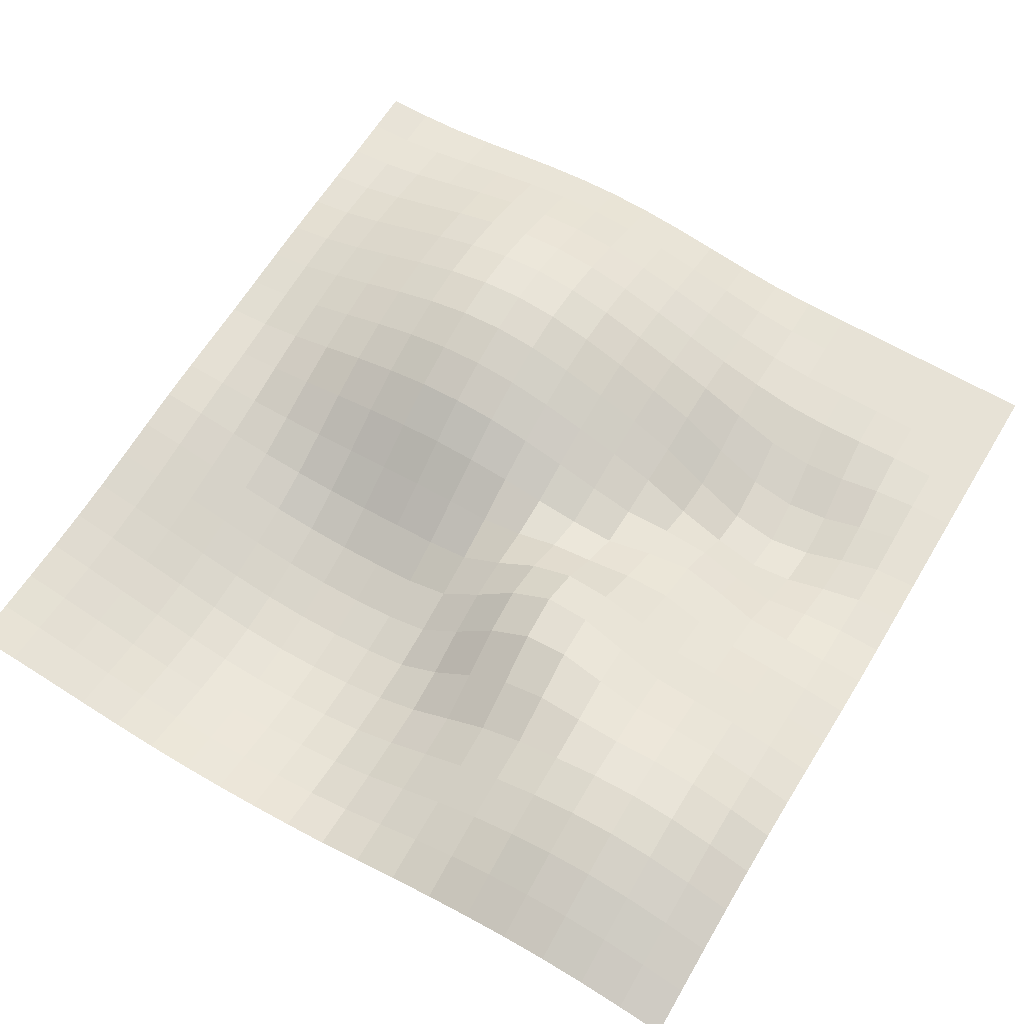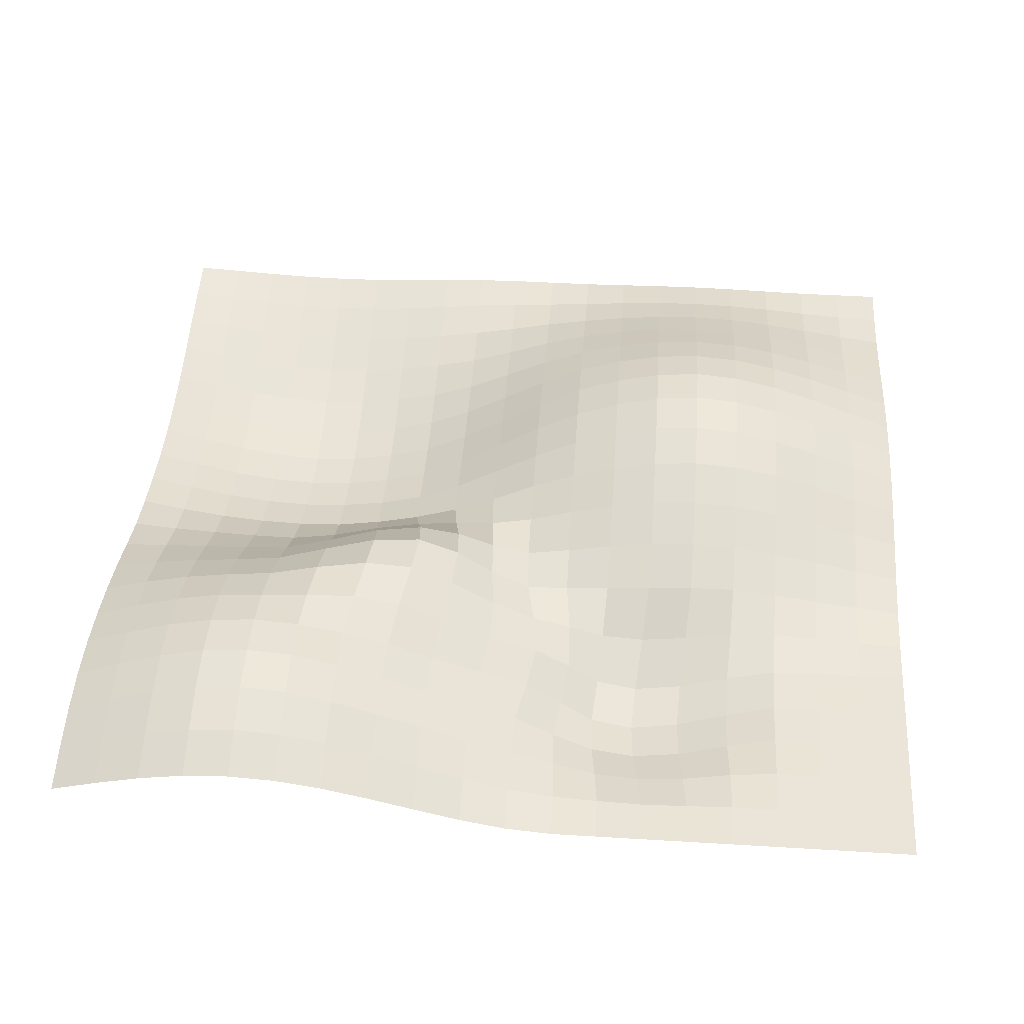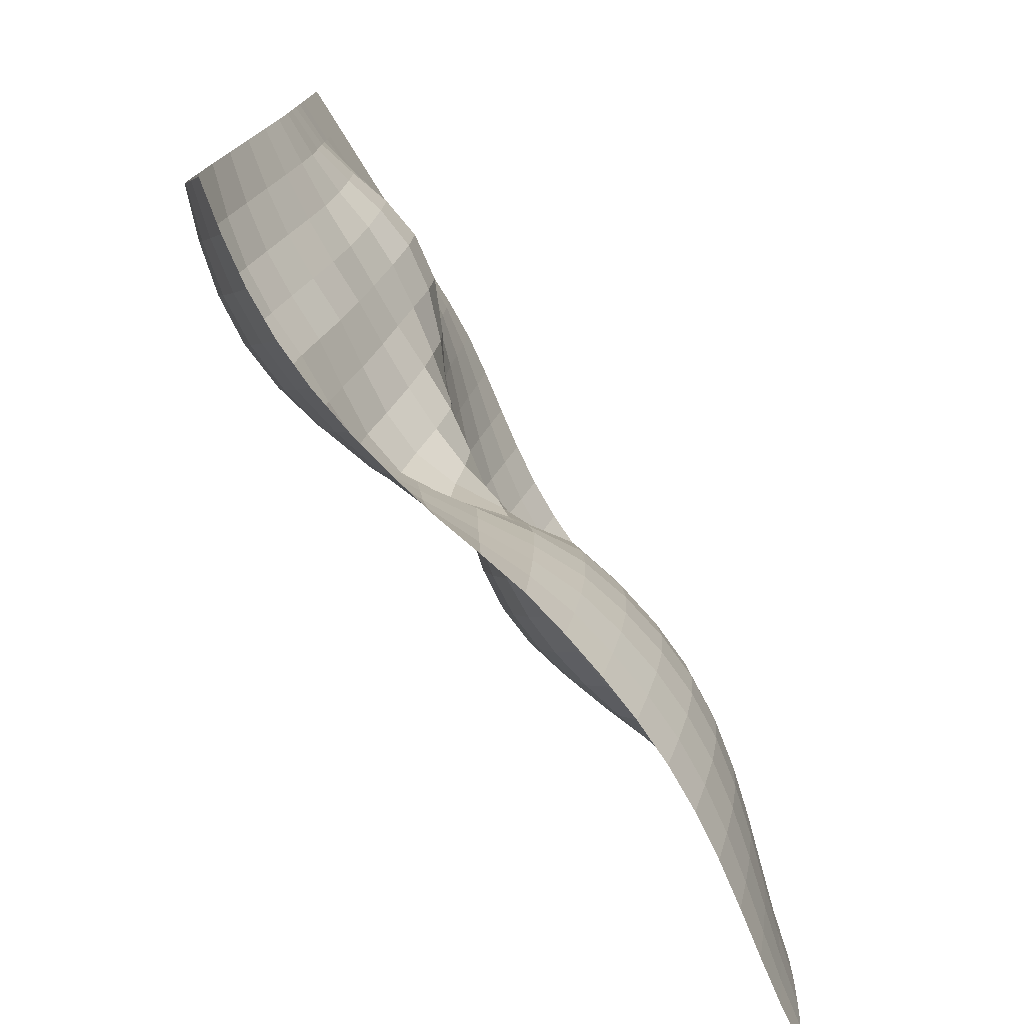
<metadata>
{"format":"obj","ext":"obj","renderer":"f3d","projection":"perspective","resolution":1024,"background":"white","views":[{"elev":63.4,"azim":31.0,"up":"+Z"},{"elev":45.5,"azim":94.0,"up":"+Z"},{"elev":-77.1,"azim":121.8,"up":"+Y"}]}
</metadata>
<code>
o Grid
v -10 10 0
v -10 8.947 0
v -10 7.895 0.001607
v -10 6.842 0.02321
v -10 5.789 0.04864
v -10 4.737 0.05925
v -10 3.684 0.04864
v -10 2.632 0.02321
v -10 1.579 0.001607
v -10 0.5263 0
v -10 -0.5263 0
v -10 -1.579 -0.02133
v -10 -2.632 -0.07847
v -10 -3.684 -0.1428
v -10 -4.737 -0.1914
v -10 -5.789 -0.2093
v -10 -6.842 -0.1914
v -10 -7.895 -0.1428
v -10 -8.947 -0.07847
v -10 -10 -0.02133
v -8.947 10 0
v -8.947 8.947 0.03063
v -8.947 7.895 0.1127
v -8.947 6.842 0.2051
v -8.947 5.789 0.2749
v -8.947 4.737 0.3006
v -8.947 3.684 0.2749
v -8.947 2.632 0.2051
v -8.947 1.579 0.1127
v -8.947 0.5263 0.03063
v -8.947 -0.5263 -0.03387
v -8.947 -1.579 -0.1283
v -8.947 -2.632 -0.2478
v -8.947 -3.684 -0.3602
v -8.947 -4.737 -0.4393
v -8.947 -5.789 -0.4678
v -8.947 -6.842 -0.4393
v -8.947 -7.895 -0.3602
v -8.947 -8.947 -0.2478
v -8.947 -10 -0.1283
v -7.895 10 0.04864
v -7.895 8.947 0.1843
v -7.895 7.895 0.3559
v -7.895 6.842 0.5173
v -7.895 5.789 0.6309
v -7.895 4.737 0.6718
v -7.895 3.684 0.6309
v -7.895 2.632 0.5173
v -7.895 1.579 0.3559
v -7.895 0.5263 0.1631
v -7.895 -0.5263 -0.07964
v -7.895 -1.579 -0.29
v -7.895 -2.632 -0.4678
v -7.895 -3.684 -0.6263
v -7.895 -4.737 -0.7354
v -7.895 -5.789 -0.7743
v -7.895 -6.842 -0.7354
v -7.895 -7.895 -0.6263
v -7.895 -8.947 -0.4678
v -7.895 -10 -0.29
v -6.842 10 0.1843
v -6.842 8.947 0.4164
v -6.842 7.895 0.6718
v -6.842 6.842 0.8994
v -6.842 5.789 1.056
v -6.842 4.737 1.112
v -6.842 3.684 1.056
v -6.842 2.632 0.8994
v -6.842 1.579 0.6711
v -6.842 0.5263 0.3396
v -6.842 -0.5263 -0.06294
v -6.842 -1.579 -0.4371
v -6.842 -2.632 -0.6978
v -6.842 -3.684 -0.899
v -6.842 -4.737 -1.037
v -6.842 -5.789 -1.086
v -6.842 -6.842 -1.037
v -6.842 -7.895 -0.899
v -6.842 -8.947 -0.6978
v -6.842 -10 -0.4678
v -5.789 10 0.3559
v -5.789 8.947 0.6718
v -5.789 7.895 1.002
v -5.789 6.842 1.291
v -5.789 5.789 1.489
v -5.789 4.737 1.56
v -5.789 3.684 1.489
v -5.789 2.632 1.291
v -5.789 1.579 0.9899
v -5.789 0.5263 0.535
v -5.789 -0.5263 -0.001494
v -5.789 -1.579 -0.5132
v -5.789 -2.632 -0.8974
v -5.789 -3.684 -1.137
v -5.789 -4.737 -1.302
v -5.789 -5.789 -1.362
v -5.789 -6.842 -1.302
v -5.789 -7.895 -1.137
v -5.789 -8.947 -0.899
v -5.789 -10 -0.6263
v -4.737 10 0.5173
v -4.737 8.947 0.8994
v -4.737 7.895 1.291
v -4.737 6.842 1.633
v -4.737 5.789 1.87
v -4.737 4.737 1.956
v -4.737 3.684 1.87
v -4.737 2.632 1.633
v -4.737 1.579 1.267
v -4.737 0.5263 0.7205
v -4.737 -0.5263 0.08467
v -4.737 -1.579 -0.5288
v -4.737 -2.632 -1.014
v -4.737 -3.684 -1.302
v -4.737 -4.737 -1.489
v -4.737 -5.789 -1.558
v -4.737 -6.842 -1.489
v -4.737 -7.895 -1.302
v -4.737 -8.947 -1.037
v -4.737 -10 -0.7354
v -3.684 10 0.6309
v -3.684 8.947 1.056
v -3.684 7.895 1.489
v -3.684 6.842 1.87
v -3.684 5.789 2.138
v -3.684 4.737 2.238
v -3.684 3.684 2.138
v -3.684 2.632 1.87
v -3.684 1.579 1.462
v -3.684 0.5263 0.8647
v -3.684 -0.5263 0.1735
v -3.684 -1.579 -0.4967
v -3.684 -2.632 -1.038
v -3.684 -3.684 -1.362
v -3.684 -4.737 -1.558
v -3.684 -5.789 -1.633
v -3.684 -6.842 -1.558
v -3.684 -7.895 -1.362
v -3.684 -8.947 -1.086
v -3.684 -10 -0.7743
v -2.632 10 0.6718
v -2.632 8.947 1.112
v -2.632 7.895 1.56
v -2.632 6.842 1.956
v -2.632 5.789 2.238
v -2.632 4.737 2.345
v -2.632 3.684 2.238
v -2.632 2.632 1.956
v -2.632 1.579 1.54
v -2.632 0.5263 0.9395
v -2.632 -0.5263 0.2437
v -2.632 -1.579 -0.4316
v -2.632 -2.632 -0.9777
v -2.632 -3.684 -1.302
v -2.632 -4.737 -1.489
v -2.632 -5.789 -1.558
v -2.632 -6.842 -1.489
v -2.632 -7.895 -1.302
v -2.632 -8.947 -1.037
v -2.632 -10 -0.7354
v -1.579 10 0.6309
v -1.579 8.947 1.056
v -1.579 7.895 1.489
v -1.579 6.842 1.87
v -1.579 5.789 2.138
v -1.579 4.737 2.238
v -1.579 3.684 2.138
v -1.579 2.632 1.87
v -1.579 1.579 1.481
v -1.579 0.5263 0.9278
v -1.579 -0.5263 0.2796
v -1.579 -1.579 -0.349
v -1.579 -2.632 -0.8503
v -1.579 -3.684 -1.137
v -1.579 -4.737 -1.302
v -1.579 -5.789 -1.362
v -1.579 -6.842 -1.302
v -1.579 -7.895 -1.137
v -1.579 -8.947 -0.899
v -1.579 -10 -0.6263
v -0.5263 10 0.5173
v -0.5263 8.947 0.8994
v -0.5263 7.895 1.291
v -0.5263 6.842 1.633
v -0.5263 5.789 1.87
v -0.5263 4.737 1.956
v -0.5263 3.684 1.87
v -0.5263 2.632 1.633
v -0.5263 1.579 1.291
v -0.5263 0.5263 0.8286
v -0.5263 -0.5263 0.2743
v -0.536 -1.56 -0.199
v -0.5438 -2.597 -0.5693
v -0.536 -3.665 -0.8273
v -0.5263 -4.737 -0.9993
v -0.5263 -5.789 -1.04
v -0.5263 -6.842 -0.9993
v -0.5263 -7.895 -0.8813
v -0.5263 -8.947 -0.6969
v -0.5263 -10 -0.4678
v 0.5263 10 0.3559
v 0.5263 8.947 0.6718
v 0.5263 7.895 1.002
v 0.5263 6.842 1.291
v 0.5263 5.789 1.489
v 0.5263 4.737 1.56
v 0.5263 3.684 1.489
v 0.5263 2.632 1.291
v 0.5263 1.579 1.002
v 0.5263 0.5263 0.6526
v 0.4986 -0.471 0.4082
v 0.4514 -1.43 0.3043
v 0.4294 -2.438 0.1756
v 0.4514 -3.535 -0.03788
v 0.4986 -4.682 -0.3383
v 0.5263 -5.789 -0.4989
v 0.5263 -6.842 -0.4828
v 0.5263 -7.895 -0.4364
v 0.5263 -8.947 -0.3624
v 0.5263 -10 -0.2611
v 1.579 10 0.1843
v 1.579 8.947 0.4164
v 1.579 7.895 0.6718
v 1.579 6.842 0.8994
v 1.579 5.789 1.056
v 1.579 4.737 1.112
v 1.579 3.684 1.056
v 1.579 2.632 0.8994
v 1.579 1.579 0.6718
v 1.569 0.5457 0.477
v 1.504 -0.3769 0.6365
v 1.426 -1.275 0.9101
v 1.391 -2.257 1.046
v 1.426 -3.38 0.8975
v 1.504 -4.587 0.5359
v 1.569 -5.77 0.219
v 1.579 -6.842 0.1603
v 1.579 -7.895 0.1329
v 1.579 -8.947 0.09265
v 1.579 -10 0.04848
v 2.632 10 0.04864
v 2.632 8.947 0.1843
v 2.632 7.895 0.3559
v 2.632 6.842 0.5173
v 2.632 5.789 0.6309
v 2.645 4.724 0.6331
v 2.656 3.661 0.5598
v 2.645 2.619 0.4776
v 2.632 1.588 0.3635
v 2.616 0.5949 0.3413
v 2.535 -0.3287 0.7402
v 2.444 -1.204 1.289
v 2.4 -2.17 1.651
v 2.444 -3.309 1.6
v 2.535 -4.544 1.287
v 2.614 -5.755 0.9445
v 2.632 -6.842 0.8217
v 2.632 -7.895 0.7206
v 2.632 -8.947 0.5669
v 2.632 -10 0.3788
v 3.684 10 0
v 3.684 8.947 0.03063
v 3.684 7.895 0.1127
v 3.684 6.842 0.2051
v 3.722 5.752 0.1703
v 3.787 4.636 0.01127
v 3.817 3.554 -0.1034
v 3.789 2.551 -0.06936
v 3.734 1.712 0.1447
v 3.692 0.806 0.3563
v 3.62 -0.2204 0.7804
v 3.532 -1.263 1.349
v 3.496 -2.257 1.796
v 3.532 -3.38 1.91
v 3.609 -4.587 1.751
v 3.674 -5.77 1.507
v 3.684 -6.842 1.397
v 3.684 -7.895 1.225
v 3.684 -8.947 0.9618
v 3.684 -10 0.6456
v 4.737 10 0
v 4.737 8.947 0
v 4.737 7.895 0.001607
v 4.75 6.829 -0.01102
v 4.84 5.689 -0.2205
v 4.947 4.532 -0.4944
v 4.995 3.432 -0.6309
v 4.951 2.485 -0.4769
v 4.859 1.758 -0.04099
v 4.779 0.9303 0.3845
v 4.728 -0.1928 0.7441
v 4.666 -1.373 1.225
v 4.64 -2.438 1.673
v 4.662 -3.535 1.911
v 4.709 -4.682 1.932
v 4.737 -5.789 1.879
v 4.737 -6.842 1.797
v 4.737 -7.895 1.57
v 4.737 -8.947 1.241
v 4.737 -10 0.8643
v 5.789 10 0
v 5.789 8.947 0
v 5.789 7.895 0
v 5.814 6.819 -0.06005
v 5.923 5.659 -0.3328
v 6.048 4.485 -0.6455
v 6.108 3.374 -0.7948
v 6.049 2.389 -0.6381
v 5.933 1.602 -0.1753
v 5.832 0.767 0.3354
v 5.801 -0.3594 0.6683
v 5.781 -1.546 1.064
v 5.772 -2.597 1.512
v 5.78 -3.665 1.843
v 5.789 -4.737 2.055
v 5.789 -5.789 2.15
v 5.789 -6.842 2.055
v 5.789 -7.895 1.797
v 5.789 -8.947 1.431
v 5.789 -10 1.015
v 6.842 10 0
v 6.842 8.947 0
v 6.842 7.895 0
v 6.855 6.829 -0.03335
v 6.945 5.689 -0.2573
v 7.052 4.532 -0.5242
v 7.1 3.432 -0.6455
v 7.052 2.427 -0.5242
v 6.946 1.485 -0.1825
v 6.858 0.5521 0.2764
v 6.843 -0.5148 0.6496
v 6.842 -1.579 1.069
v 6.842 -2.632 1.499
v 6.842 -3.684 1.879
v 6.842 -4.737 2.15
v 6.842 -5.789 2.254
v 6.842 -6.842 2.15
v 6.842 -7.895 1.879
v 6.842 -8.947 1.499
v 6.842 -10 1.069
v 7.895 10 0
v 7.895 8.947 0
v 7.895 7.895 0
v 7.895 6.842 -1e-06
v 7.933 5.752 -0.09522
v 7.998 4.636 -0.2573
v 8.028 3.554 -0.3328
v 7.998 2.531 -0.2573
v 7.933 1.542 -0.0444
v 7.895 0.5263 0.2641
v 7.895 -0.5263 0.6063
v 7.895 -1.579 1.015
v 7.895 -2.632 1.431
v 7.895 -3.684 1.797
v 7.895 -4.737 2.055
v 7.895 -5.789 2.15
v 7.895 -6.842 2.055
v 7.895 -7.895 1.797
v 7.895 -8.947 1.431
v 7.895 -10 1.015
v 8.947 10 0
v 8.947 8.947 0
v 8.947 7.895 0
v 8.947 6.842 0
v 8.947 5.789 -1e-06
v 8.961 4.724 -0.03335
v 8.971 3.661 -0.06005
v 8.961 2.619 -0.03335
v 8.947 1.579 0.02231
v 8.947 0.5263 0.1971
v 8.947 -0.5263 0.4971
v 8.947 -1.579 0.8643
v 8.947 -2.632 1.241
v 8.947 -3.684 1.57
v 8.947 -4.737 1.797
v 8.947 -5.789 1.879
v 8.947 -6.842 1.797
v 8.947 -7.895 1.57
v 8.947 -8.947 1.241
v 8.947 -10 0.8643
v 10 10 0
v 10 8.947 0
v 10 7.895 0
v 10 6.842 0
v 10 5.789 0
v 10 4.737 0
v 10 3.684 0
v 10 2.632 0
v 10 1.579 0.001545
v 10 0.5263 0.1083
v 10 -0.5263 0.342
v 10 -1.579 0.6456
v 10 -2.632 0.963
v 10 -3.684 1.241
v 10 -4.737 1.431
v 10 -5.789 1.499
v 10 -6.842 1.431
v 10 -7.895 1.241
v 10 -8.947 0.963
v 10 -10 0.6456
f 1 2 22 21
f 2 3 23 22
f 3 4 24 23
f 4 5 25 24
f 5 6 26 25
f 6 7 27 26
f 7 8 28 27
f 8 9 29 28
f 9 10 30 29
f 10 11 31 30
f 11 12 32 31
f 12 13 33 32
f 13 14 34 33
f 14 15 35 34
f 15 16 36 35
f 16 17 37 36
f 17 18 38 37
f 18 19 39 38
f 19 20 40 39
f 21 22 42 41
f 22 23 43 42
f 23 24 44 43
f 24 25 45 44
f 25 26 46 45
f 26 27 47 46
f 27 28 48 47
f 28 29 49 48
f 29 30 50 49
f 30 31 51 50
f 31 32 52 51
f 32 33 53 52
f 33 34 54 53
f 34 35 55 54
f 35 36 56 55
f 36 37 57 56
f 37 38 58 57
f 38 39 59 58
f 39 40 60 59
f 41 42 62 61
f 42 43 63 62
f 43 44 64 63
f 44 45 65 64
f 45 46 66 65
f 46 47 67 66
f 47 48 68 67
f 48 49 69 68
f 49 50 70 69
f 50 51 71 70
f 51 52 72 71
f 52 53 73 72
f 53 54 74 73
f 54 55 75 74
f 55 56 76 75
f 56 57 77 76
f 57 58 78 77
f 58 59 79 78
f 59 60 80 79
f 61 62 82 81
f 62 63 83 82
f 63 64 84 83
f 64 65 85 84
f 65 66 86 85
f 66 67 87 86
f 67 68 88 87
f 68 69 89 88
f 69 70 90 89
f 70 71 91 90
f 71 72 92 91
f 72 73 93 92
f 73 74 94 93
f 74 75 95 94
f 75 76 96 95
f 76 77 97 96
f 77 78 98 97
f 78 79 99 98
f 79 80 100 99
f 81 82 102 101
f 82 83 103 102
f 83 84 104 103
f 84 85 105 104
f 85 86 106 105
f 86 87 107 106
f 87 88 108 107
f 88 89 109 108
f 89 90 110 109
f 90 91 111 110
f 91 92 112 111
f 92 93 113 112
f 93 94 114 113
f 94 95 115 114
f 95 96 116 115
f 96 97 117 116
f 97 98 118 117
f 98 99 119 118
f 99 100 120 119
f 101 102 122 121
f 102 103 123 122
f 103 104 124 123
f 104 105 125 124
f 105 106 126 125
f 106 107 127 126
f 107 108 128 127
f 108 109 129 128
f 109 110 130 129
f 110 111 131 130
f 111 112 132 131
f 112 113 133 132
f 113 114 134 133
f 114 115 135 134
f 115 116 136 135
f 116 117 137 136
f 117 118 138 137
f 118 119 139 138
f 119 120 140 139
f 121 122 142 141
f 122 123 143 142
f 123 124 144 143
f 124 125 145 144
f 125 126 146 145
f 126 127 147 146
f 127 128 148 147
f 128 129 149 148
f 129 130 150 149
f 130 131 151 150
f 131 132 152 151
f 132 133 153 152
f 133 134 154 153
f 134 135 155 154
f 135 136 156 155
f 136 137 157 156
f 137 138 158 157
f 138 139 159 158
f 139 140 160 159
f 141 142 162 161
f 142 143 163 162
f 143 144 164 163
f 144 145 165 164
f 145 146 166 165
f 146 147 167 166
f 147 148 168 167
f 148 149 169 168
f 149 150 170 169
f 150 151 171 170
f 151 152 172 171
f 152 153 173 172
f 153 154 174 173
f 154 155 175 174
f 155 156 176 175
f 156 157 177 176
f 157 158 178 177
f 158 159 179 178
f 159 160 180 179
f 161 162 182 181
f 162 163 183 182
f 163 164 184 183
f 164 165 185 184
f 165 166 186 185
f 166 167 187 186
f 167 168 188 187
f 168 169 189 188
f 169 170 190 189
f 170 171 191 190
f 171 172 192 191
f 172 173 193 192
f 173 174 194 193
f 174 175 195 194
f 175 176 196 195
f 176 177 197 196
f 177 178 198 197
f 178 179 199 198
f 179 180 200 199
f 181 182 202 201
f 182 183 203 202
f 183 184 204 203
f 184 185 205 204
f 185 186 206 205
f 186 187 207 206
f 187 188 208 207
f 188 189 209 208
f 189 190 210 209
f 190 191 211 210
f 191 192 212 211
f 192 193 213 212
f 193 194 214 213
f 194 195 215 214
f 195 196 216 215
f 196 197 217 216
f 197 198 218 217
f 198 199 219 218
f 199 200 220 219
f 201 202 222 221
f 202 203 223 222
f 203 204 224 223
f 204 205 225 224
f 205 206 226 225
f 206 207 227 226
f 207 208 228 227
f 208 209 229 228
f 209 210 230 229
f 210 211 231 230
f 211 212 232 231
f 212 213 233 232
f 213 214 234 233
f 214 215 235 234
f 215 216 236 235
f 216 217 237 236
f 217 218 238 237
f 218 219 239 238
f 219 220 240 239
f 221 222 242 241
f 222 223 243 242
f 223 224 244 243
f 224 225 245 244
f 225 226 246 245
f 226 227 247 246
f 227 228 248 247
f 228 229 249 248
f 229 230 250 249
f 230 231 251 250
f 231 232 252 251
f 232 233 253 252
f 233 234 254 253
f 234 235 255 254
f 235 236 256 255
f 236 237 257 256
f 237 238 258 257
f 238 239 259 258
f 239 240 260 259
f 241 242 262 261
f 242 243 263 262
f 243 244 264 263
f 244 245 265 264
f 245 246 266 265
f 246 247 267 266
f 247 248 268 267
f 248 249 269 268
f 249 250 270 269
f 250 251 271 270
f 251 252 272 271
f 252 253 273 272
f 253 254 274 273
f 254 255 275 274
f 255 256 276 275
f 256 257 277 276
f 257 258 278 277
f 258 259 279 278
f 259 260 280 279
f 261 262 282 281
f 262 263 283 282
f 263 264 284 283
f 264 265 285 284
f 265 266 286 285
f 266 267 287 286
f 267 268 288 287
f 268 269 289 288
f 269 270 290 289
f 270 271 291 290
f 271 272 292 291
f 272 273 293 292
f 273 274 294 293
f 274 275 295 294
f 275 276 296 295
f 276 277 297 296
f 277 278 298 297
f 278 279 299 298
f 279 280 300 299
f 281 282 302 301
f 282 283 303 302
f 283 284 304 303
f 284 285 305 304
f 285 286 306 305
f 286 287 307 306
f 287 288 308 307
f 288 289 309 308
f 289 290 310 309
f 290 291 311 310
f 291 292 312 311
f 292 293 313 312
f 293 294 314 313
f 294 295 315 314
f 295 296 316 315
f 296 297 317 316
f 297 298 318 317
f 298 299 319 318
f 299 300 320 319
f 301 302 322 321
f 302 303 323 322
f 303 304 324 323
f 304 305 325 324
f 305 306 326 325
f 306 307 327 326
f 307 308 328 327
f 308 309 329 328
f 309 310 330 329
f 310 311 331 330
f 311 312 332 331
f 312 313 333 332
f 313 314 334 333
f 314 315 335 334
f 315 316 336 335
f 316 317 337 336
f 317 318 338 337
f 318 319 339 338
f 319 320 340 339
f 321 322 342 341
f 322 323 343 342
f 323 324 344 343
f 324 325 345 344
f 325 326 346 345
f 326 327 347 346
f 327 328 348 347
f 328 329 349 348
f 329 330 350 349
f 330 331 351 350
f 331 332 352 351
f 332 333 353 352
f 333 334 354 353
f 334 335 355 354
f 335 336 356 355
f 336 337 357 356
f 337 338 358 357
f 338 339 359 358
f 339 340 360 359
f 341 342 362 361
f 342 343 363 362
f 343 344 364 363
f 344 345 365 364
f 345 346 366 365
f 346 347 367 366
f 347 348 368 367
f 348 349 369 368
f 349 350 370 369
f 350 351 371 370
f 351 352 372 371
f 352 353 373 372
f 353 354 374 373
f 354 355 375 374
f 355 356 376 375
f 356 357 377 376
f 357 358 378 377
f 358 359 379 378
f 359 360 380 379
f 361 362 382 381
f 362 363 383 382
f 363 364 384 383
f 364 365 385 384
f 365 366 386 385
f 366 367 387 386
f 367 368 388 387
f 368 369 389 388
f 369 370 390 389
f 370 371 391 390
f 371 372 392 391
f 372 373 393 392
f 373 374 394 393
f 374 375 395 394
f 375 376 396 395
f 376 377 397 396
f 377 378 398 397
f 378 379 399 398
f 379 380 400 399

</code>
